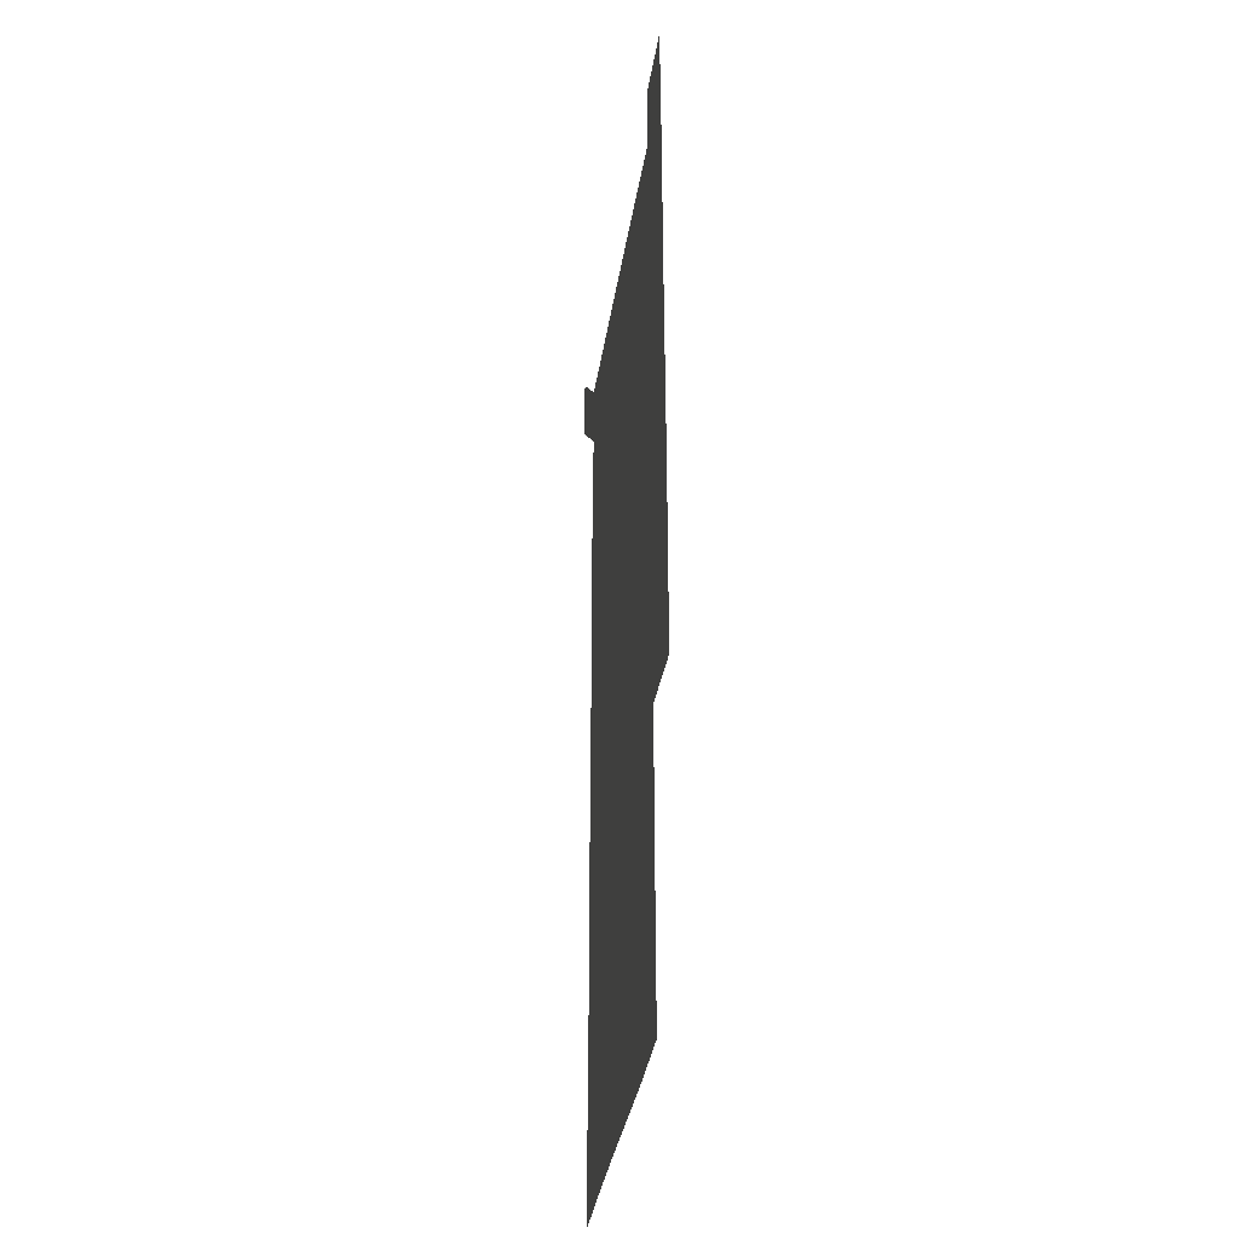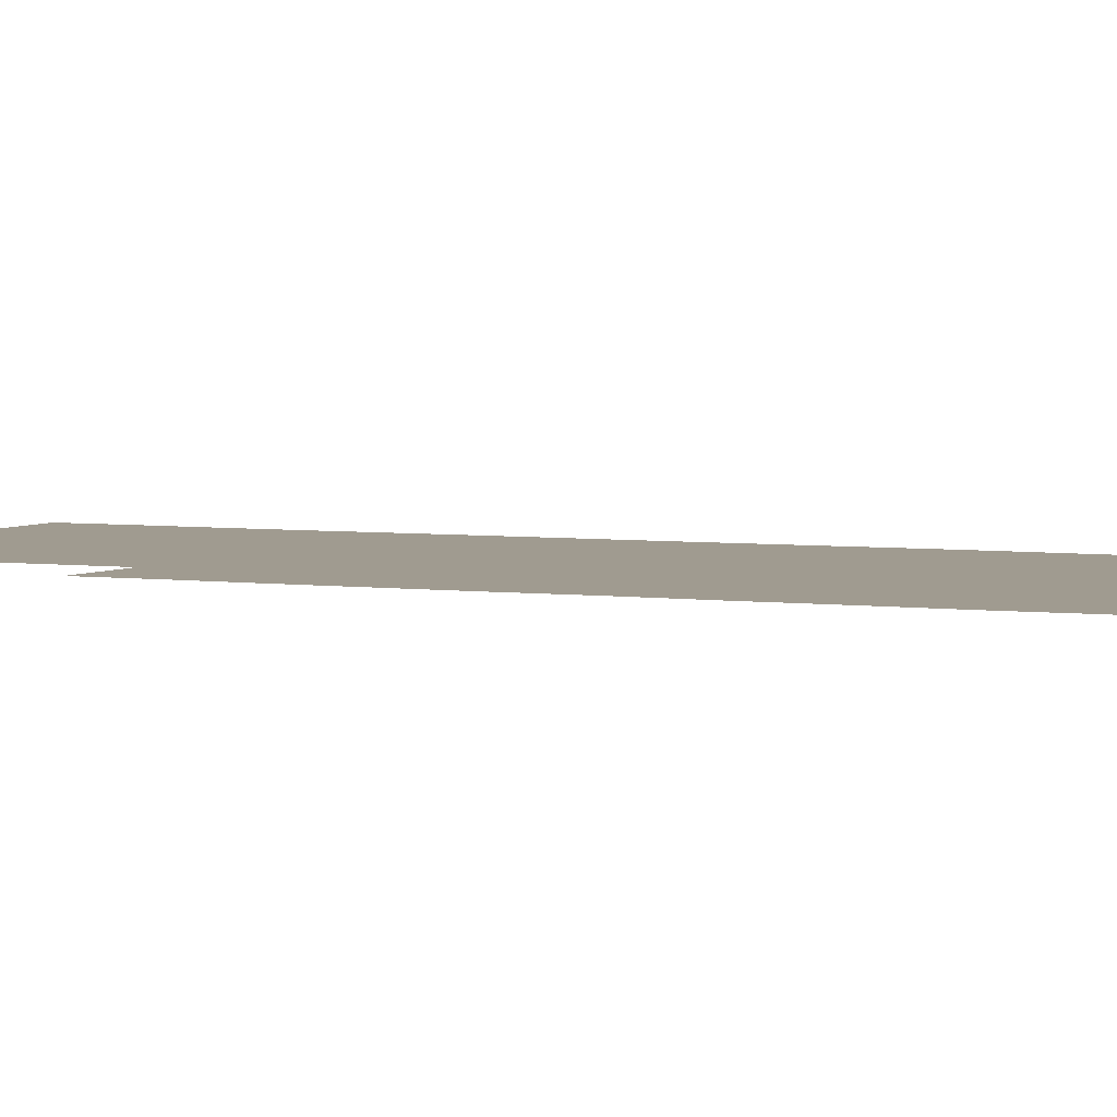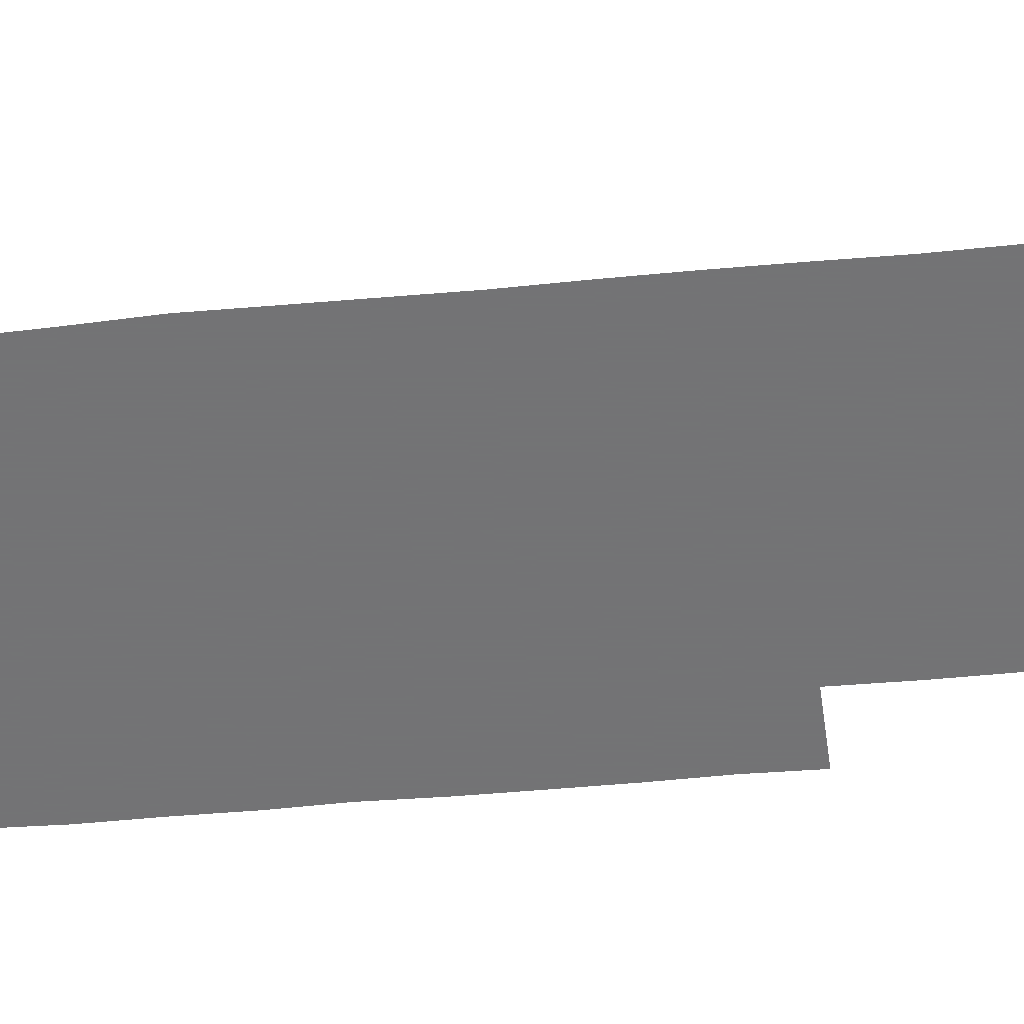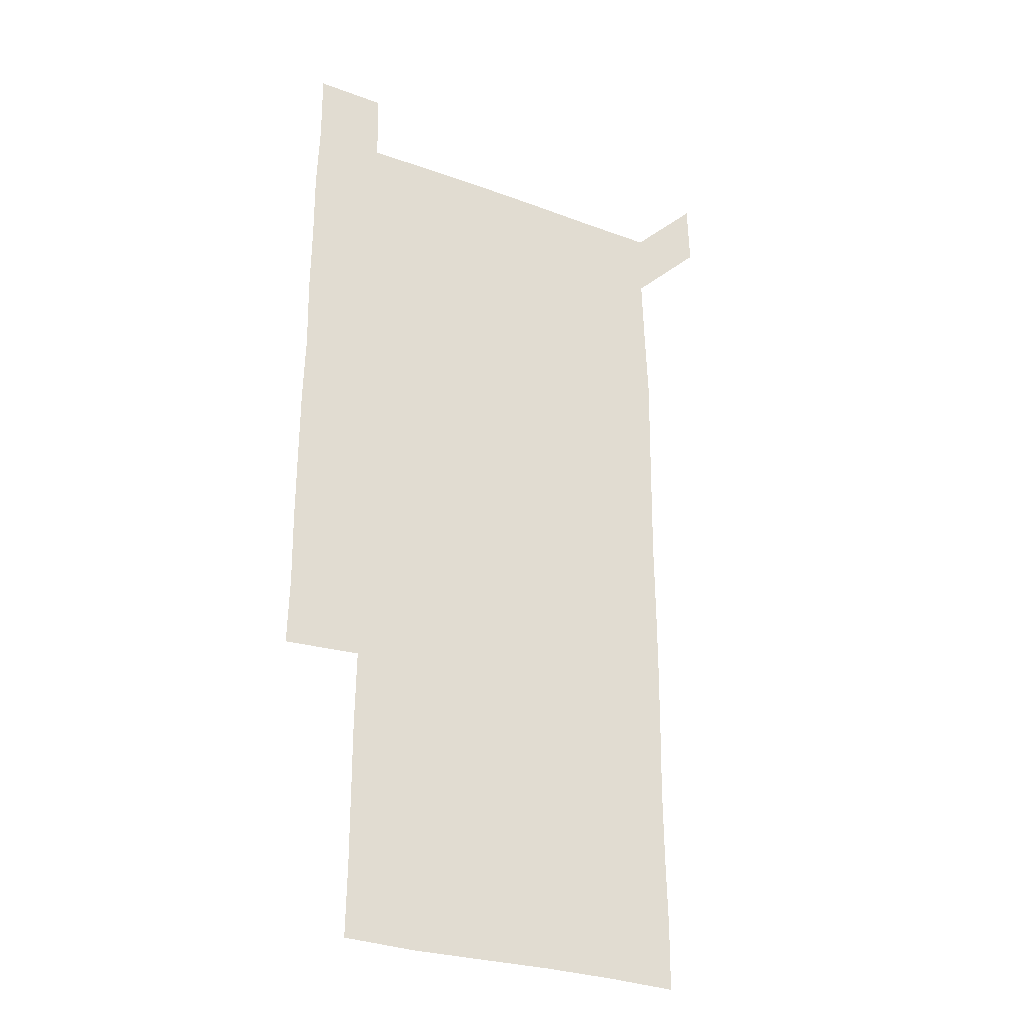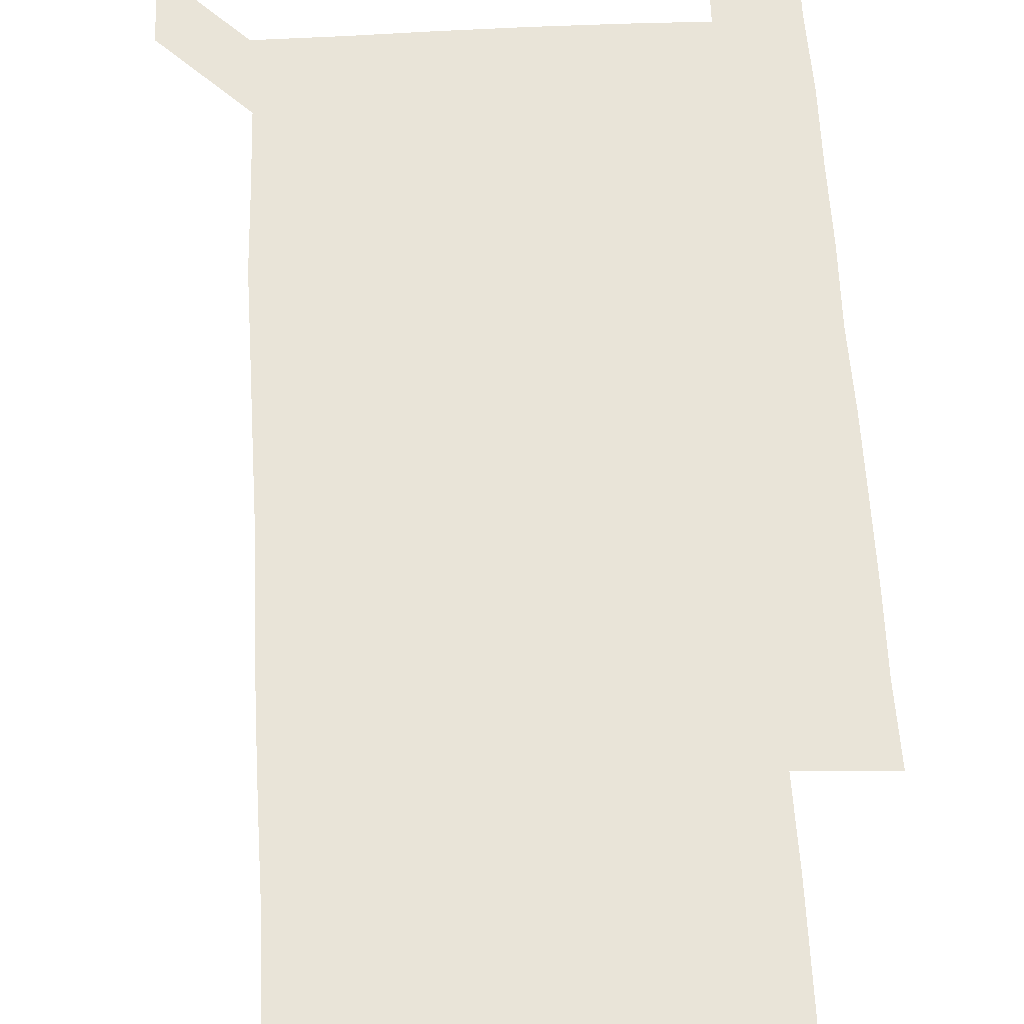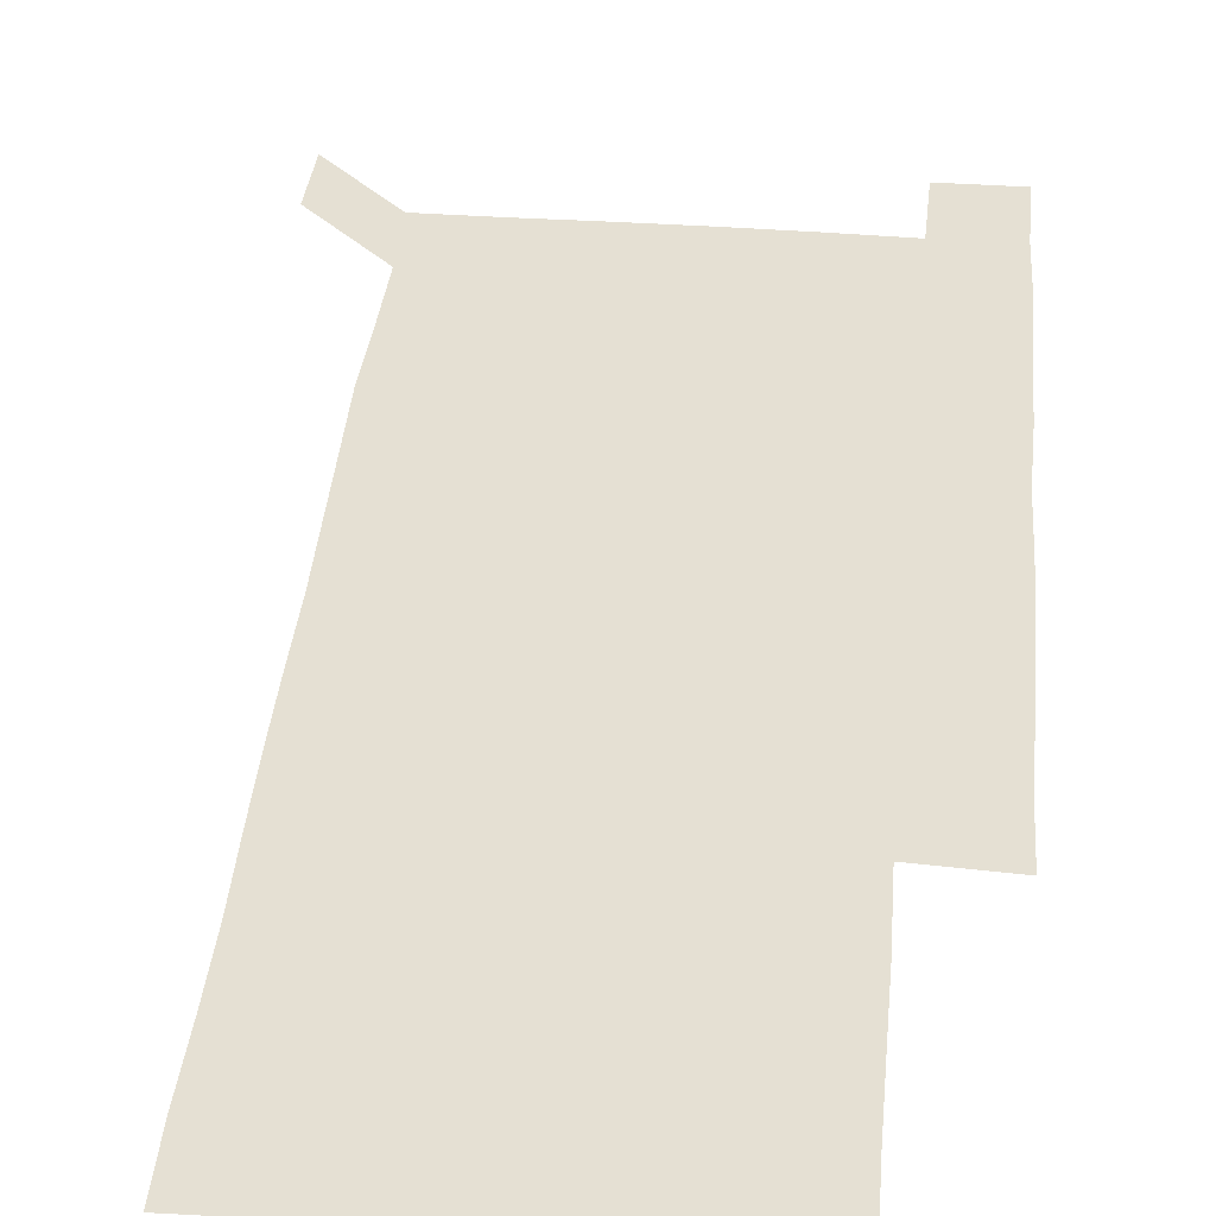
<metadata>
{"format":"obj","ext":"obj","renderer":"f3d","projection":"perspective","resolution":1024,"background":"white","views":[{"elev":-36.1,"azim":81.3,"up":"+Y"},{"elev":4.2,"azim":114.2,"up":"+Z"},{"elev":-56.0,"azim":-84.4,"up":"+Z"},{"elev":-29.3,"azim":151.3,"up":"+Y"},{"elev":60.4,"azim":-3.0,"up":"+Z"},{"elev":37.9,"azim":5.3,"up":"+Z"}]}
</metadata>
<code>
v 450.1 572.1 0
v 451 600.3 0
v 480.1 180.4 0
v 479.8 208.8 0
v 480.5 238.6 0
v 480.8 269.2 0
v 480.3 299.6 0
v 480 329.7 0
v 480.1 359.7 0
v 480.4 390.2 0
v 480.1 420.5 0
v 479.8 450.7 0
v 479.4 480.4 0
v 480.5 510.5 0
v 481.4 541.1 0
v 480.9 570.4 0
v 509.2 181.1 0
v 512.8 212.9 0
v 512.2 241.8 0
v 512 271.5 0
v 511.8 301.4 0
v 511.9 331.4 0
v 511.4 361.2 0
v 512.2 391.4 0
v 511.4 421.1 0
v 512 451.2 0
v 512.1 481.1 0
v 511.5 510.9 0
v 511.5 540.7 0
v 510.9 570.4 0
v 540 181.1 0
v 541.3 211.7 0
v 542 242.4 0
v 541.5 271.6 0
v 541.6 301.6 0
v 541.5 331.5 0
v 541.6 361.6 0
v 541.3 391.3 0
v 541.7 421.4 0
v 541.5 451.1 0
v 540.9 481.1 0
v 541.6 511 0
v 541.3 540.8 0
v 540.8 570.9 0
v 570.7 180.4 0
v 571.2 212.8 0
v 571 242.5 0
v 570.9 270.7 0
v 571.2 302 0
v 571.1 331.7 0
v 571.1 361.5 0
v 571.1 391.5 0
v 571 421.2 0
v 571 451.2 0
v 571.3 481.2 0
v 571.2 510.9 0
v 571.2 540.5 0
v 570.9 571 0
v 601.3 179.8 0
v 600.3 212.4 0
v 600.6 241.5 0
v 600.6 272.4 0
v 600.7 301.8 0
v 600.8 331.2 0
v 600.3 362.1 0
v 600.5 391.5 0
v 600.5 421.4 0
v 600.7 451.2 0
v 600.5 481.2 0
v 600.6 510.8 0
v 600.8 540.7 0
v 601.1 570.8 0
v 630.9 180.4 0
v 630.5 210.2 0
v 630.6 240.1 0
v 630.7 270.5 0
v 630.2 302.6 0
v 630 331.6 0
v 629.7 361.7 0
v 629.5 391.4 0
v 630.3 421.1 0
v 630.1 451.1 0
v 630.3 481 0
v 630.9 511 0
v 630.4 540.8 0
v 630.9 570.2 0
v 631.5 601.1 0
v 662.8 300.7 0
v 662.1 329.8 0
v 662.4 359.8 0
v 662.4 390 0
v 662.2 420 0
v 661.4 450.6 0
v 661.9 480.8 0
v 661.6 511 0
v 661.8 541 0
v 660.7 571 0
v 661 601.2 0
f 15 16 1
f 1 16 2
f 3 17 4
f 17 18 4
f 4 18 5
f 18 19 5
f 5 19 6
f 19 20 6
f 6 20 7
f 20 21 7
f 7 21 8
f 21 22 8
f 8 22 9
f 22 23 9
f 9 23 10
f 23 24 10
f 10 24 11
f 24 25 11
f 11 25 12
f 25 26 12
f 12 26 13
f 26 27 13
f 13 27 14
f 27 28 14
f 14 28 15
f 28 29 15
f 15 29 16
f 29 30 16
f 17 31 18
f 31 32 18
f 18 32 19
f 32 33 19
f 19 33 20
f 33 34 20
f 20 34 21
f 34 35 21
f 21 35 22
f 35 36 22
f 22 36 23
f 36 37 23
f 23 37 24
f 37 38 24
f 24 38 25
f 38 39 25
f 25 39 26
f 39 40 26
f 26 40 27
f 40 41 27
f 27 41 28
f 41 42 28
f 28 42 29
f 42 43 29
f 29 43 30
f 43 44 30
f 31 45 32
f 45 46 32
f 32 46 33
f 46 47 33
f 33 47 34
f 47 48 34
f 34 48 35
f 48 49 35
f 35 49 36
f 49 50 36
f 36 50 37
f 50 51 37
f 37 51 38
f 51 52 38
f 38 52 39
f 52 53 39
f 39 53 40
f 53 54 40
f 40 54 41
f 54 55 41
f 41 55 42
f 55 56 42
f 42 56 43
f 56 57 43
f 43 57 44
f 57 58 44
f 45 59 46
f 59 60 46
f 46 60 47
f 60 61 47
f 47 61 48
f 61 62 48
f 48 62 49
f 62 63 49
f 49 63 50
f 63 64 50
f 50 64 51
f 64 65 51
f 51 65 52
f 65 66 52
f 52 66 53
f 66 67 53
f 53 67 54
f 67 68 54
f 54 68 55
f 68 69 55
f 55 69 56
f 69 70 56
f 56 70 57
f 70 71 57
f 57 71 58
f 71 72 58
f 59 73 60
f 73 74 60
f 60 74 61
f 74 75 61
f 61 75 62
f 75 76 62
f 62 76 63
f 76 77 63
f 63 77 64
f 77 78 64
f 64 78 65
f 78 79 65
f 65 79 66
f 79 80 66
f 66 80 67
f 80 81 67
f 67 81 68
f 81 82 68
f 68 82 69
f 82 83 69
f 69 83 70
f 83 84 70
f 70 84 71
f 84 85 71
f 71 85 72
f 85 86 72
f 77 88 78
f 88 89 78
f 78 89 79
f 89 90 79
f 79 90 80
f 90 91 80
f 80 91 81
f 91 92 81
f 81 92 82
f 92 93 82
f 82 93 83
f 93 94 83
f 83 94 84
f 94 95 84
f 84 95 85
f 95 96 85
f 85 96 86
f 96 97 86
f 86 97 87
f 97 98 87

</code>
